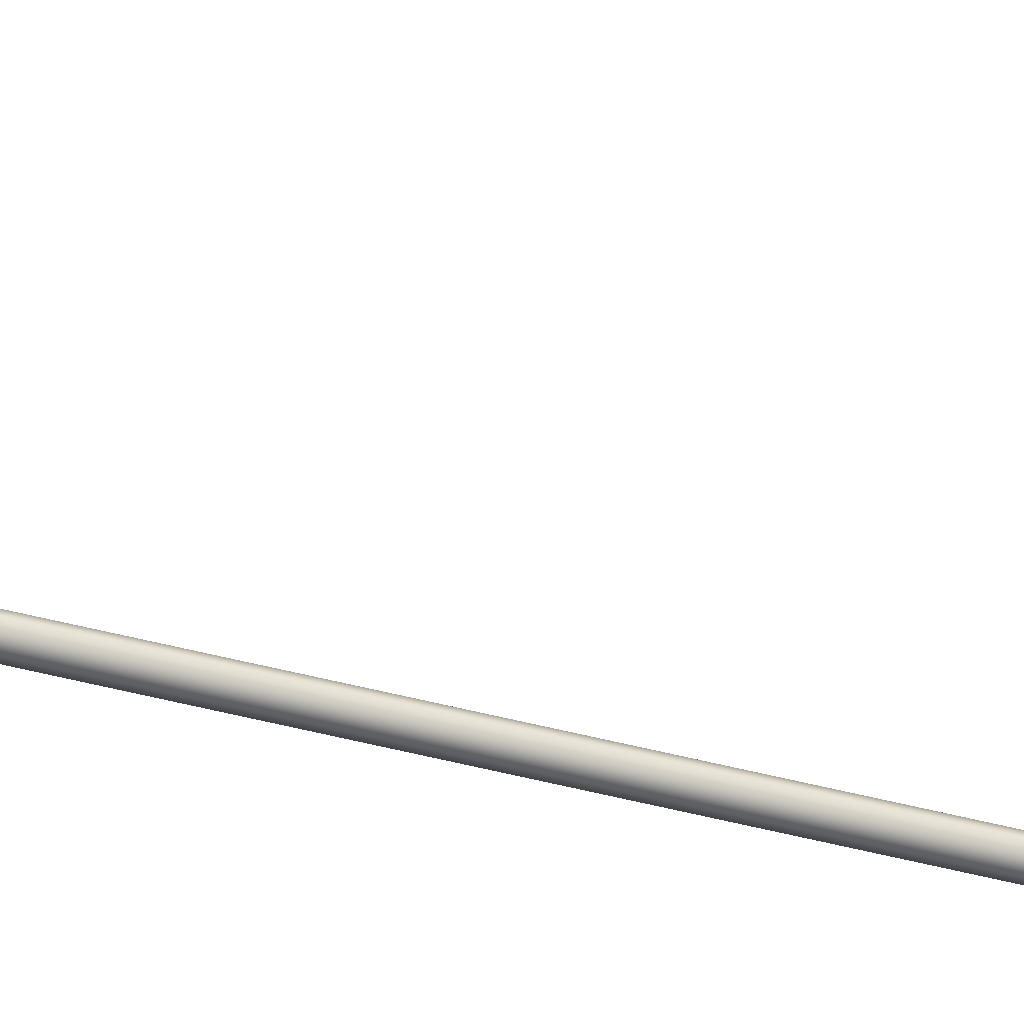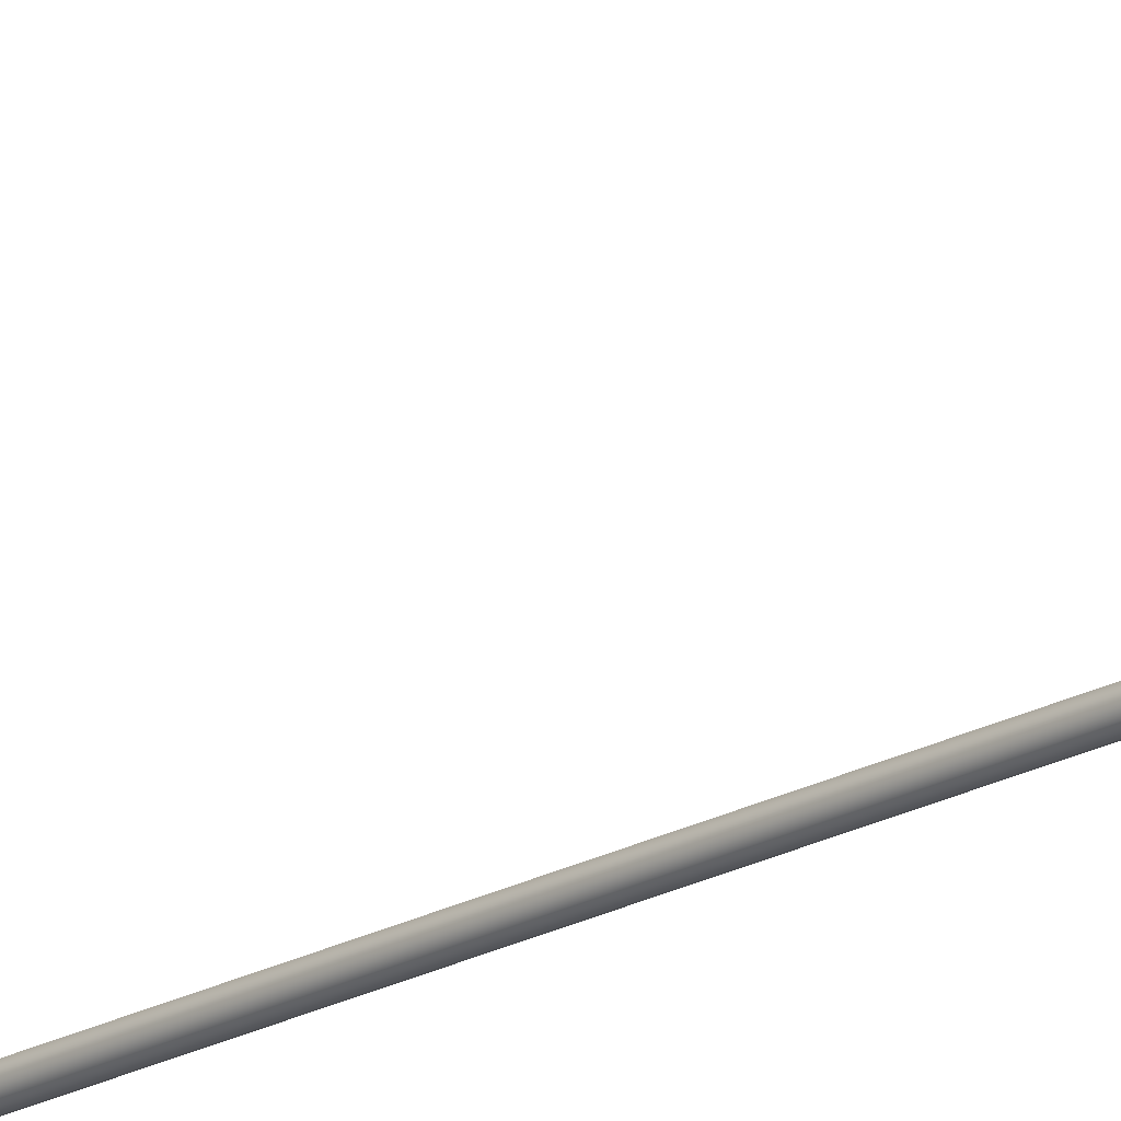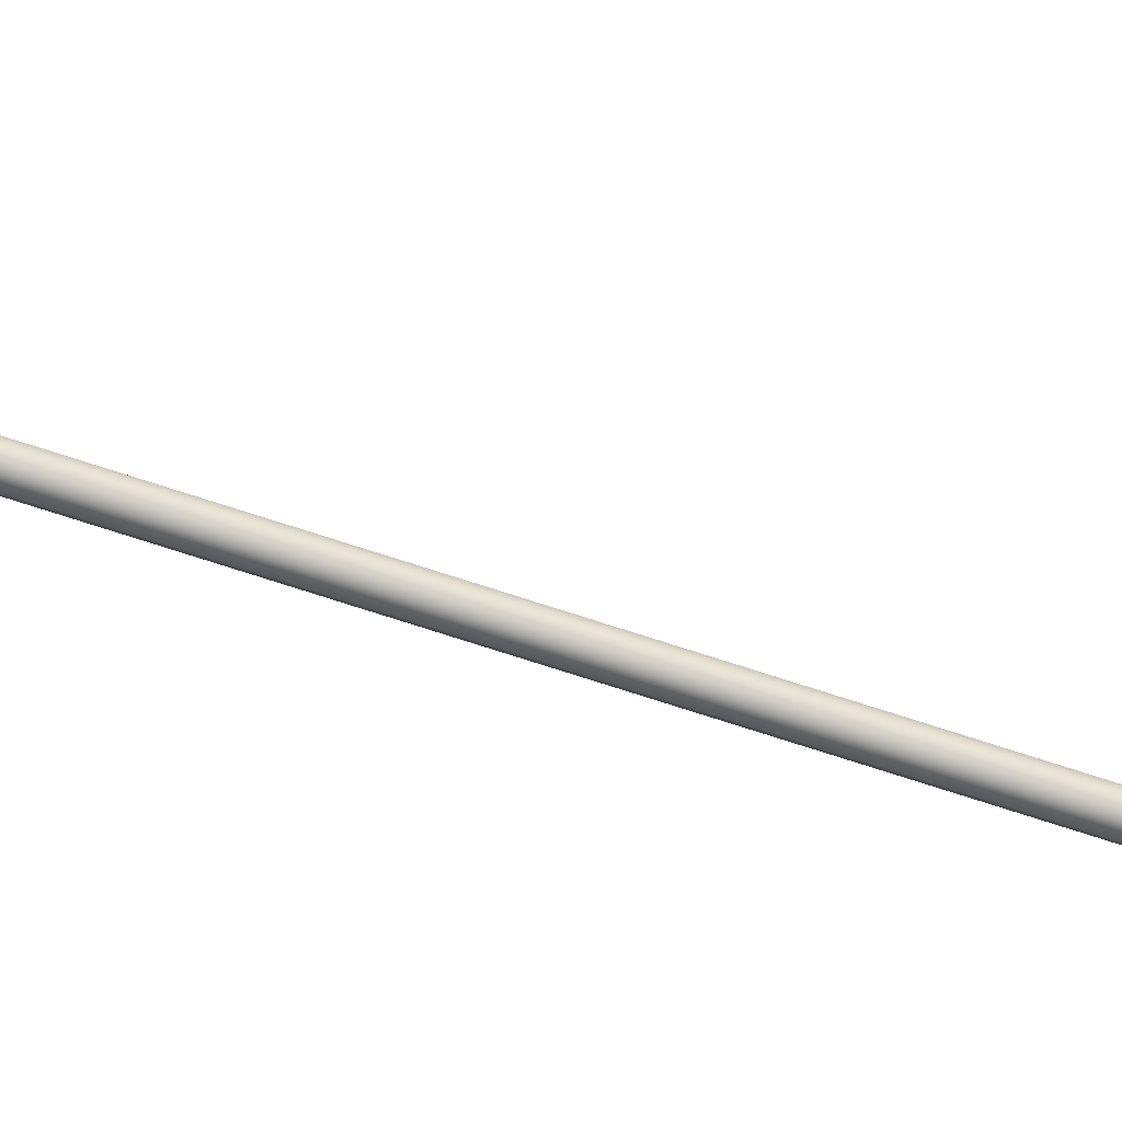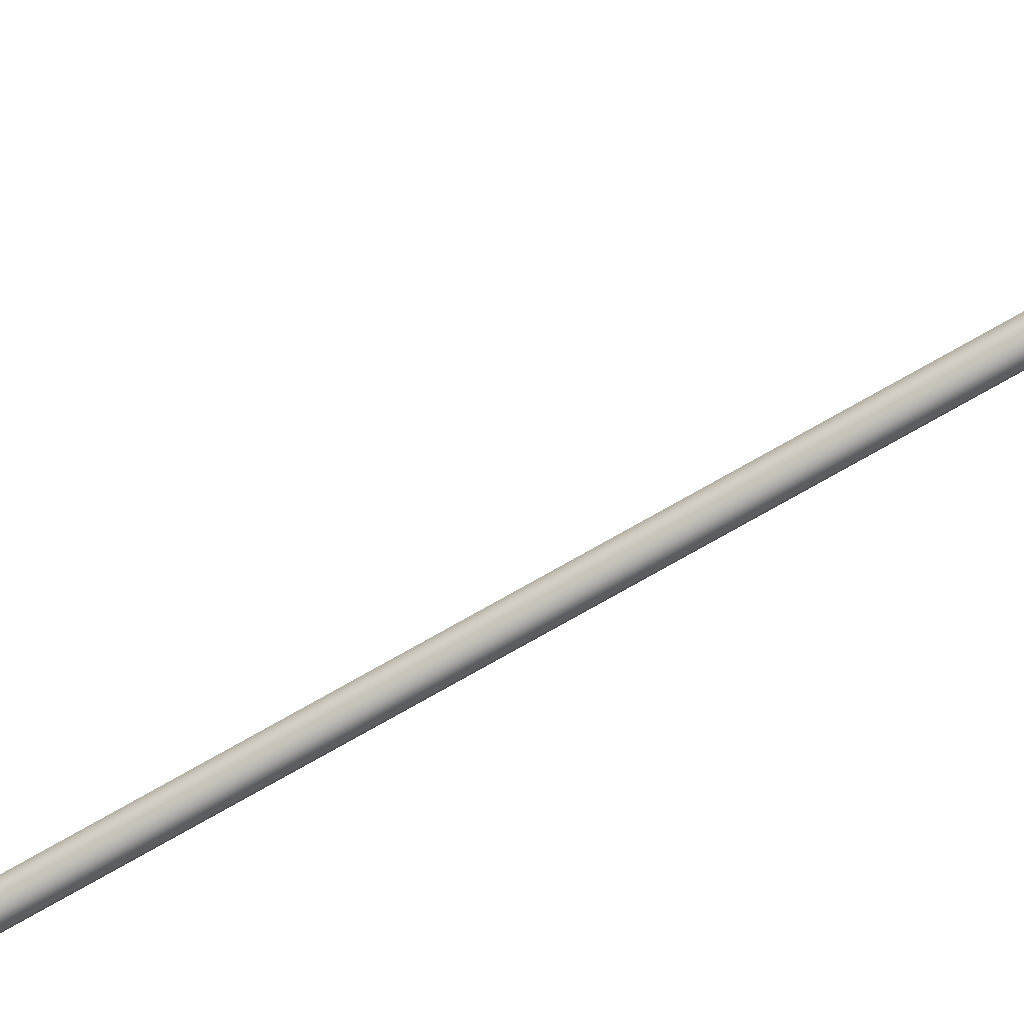
<metadata>
{"format":"obj","ext":"obj","renderer":"f3d","projection":"perspective","resolution":1024,"background":"white","views":[{"elev":-44.3,"azim":72.7,"up":"+Y"},{"elev":-19.2,"azim":-43.7,"up":"+Y"},{"elev":-77.3,"azim":72.3,"up":"+Y"},{"elev":-70.4,"azim":-59.7,"up":"+Y"}]}
</metadata>
<code>
o _Geometry_0
v 7450 7.512e+04 5023
v 7430 7.511e+04 5023
v 7409 7.512e+04 5023
v 7401 75140 5023
v 7409 7.516e+04 5023
v 7430 7.517e+04 5023
v 7450 7.516e+04 5023
v 7458 75140 5023
v 7458 75140 1.933e+04
v 7450 7.516e+04 1.933e+04
v 7430 7.517e+04 1.933e+04
v 7409 7.516e+04 1.933e+04
v 7401 75140 1.933e+04
v 7409 7.512e+04 1.933e+04
v 7430 7.511e+04 1.933e+04
v 7450 7.512e+04 1.933e+04
v 7411 7.512e+04 2.588e+04
v 7404 75140 2.588e+04
v 7411 7.516e+04 2.588e+04
v 7430 7.517e+04 2.588e+04
v 7448 7.516e+04 2.588e+04
v 7455 75140 2.588e+04
v 7448 7.512e+04 2.588e+04
v 7430 7.511e+04 2.588e+04
v 7448 7.513e+04 2.593e+04
v 7430 7.512e+04 2.593e+04
v 7455 7.515e+04 2.592e+04
v 7448 7.516e+04 2.592e+04
v 7430 7.517e+04 2.592e+04
v 7411 7.516e+04 2.592e+04
v 7404 7.515e+04 2.592e+04
v 7411 7.513e+04 2.593e+04
v 7448 7.516e+04 2.597e+04
v 7430 7.515e+04 2.598e+04
v 7455 75170 2.596e+04
v 7448 7.518e+04 2.595e+04
v 7430 7.519e+04 2.595e+04
v 7411 7.518e+04 2.595e+04
v 7404 75170 2.596e+04
v 7411 7.516e+04 2.597e+04
v 7448 7.52e+04 2.601e+04
v 7430 7.519e+04 2.601e+04
v 7455 7.52e+04 2.599e+04
v 7448 7.521e+04 2.598e+04
v 7430 7.522e+04 2.597e+04
v 7411 7.521e+04 2.598e+04
v 7404 7.52e+04 2.599e+04
v 7411 7.52e+04 2.601e+04
v 7448 7.524e+04 2.602e+04
v 7430 7.524e+04 2.603e+04
v 7455 7.525e+04 2.601e+04
v 7448 7.525e+04 2.599e+04
v 7430 7.525e+04 2.598e+04
v 7411 7.525e+04 2.599e+04
v 7404 7.525e+04 2.601e+04
v 7411 7.524e+04 2.602e+04
v 7448 7.529e+04 2.602e+04
v 7430 7.529e+04 2.603e+04
v 7455 7.529e+04 2.601e+04
v 7448 7.529e+04 2.599e+04
v 7430 7.529e+04 2.598e+04
v 7411 7.529e+04 2.599e+04
v 7404 7.529e+04 2.601e+04
v 7411 7.529e+04 2.602e+04
v 7448 7.512e+04 1.933e+04
v 7430 7.511e+04 1.933e+04
v 7411 7.512e+04 1.933e+04
v 7404 75140 1.933e+04
v 7411 7.516e+04 1.933e+04
v 7430 7.517e+04 1.933e+04
v 7448 7.516e+04 1.933e+04
v 7455 75140 1.933e+04
v 7455 75140 2.588e+04
v 7448 7.516e+04 2.588e+04
v 7430 7.517e+04 2.588e+04
v 7411 7.516e+04 2.588e+04
v 7404 75140 2.588e+04
v 7411 7.512e+04 2.588e+04
v 7430 7.511e+04 2.588e+04
v 7448 7.512e+04 2.588e+04
v 7411 7.529e+04 2.599e+04
v 7430 7.529e+04 2.598e+04
v 7448 7.529e+04 2.599e+04
v 7455 7.586e+04 2.59e+04
v 7448 7.585e+04 2.588e+04
v 7430 7.585e+04 2.588e+04
v 7411 7.585e+04 2.588e+04
v 7404 7.586e+04 2.59e+04
v 7411 7.586e+04 2.592e+04
v 7430 7.586e+04 2.593e+04
v 7448 7.586e+04 2.592e+04
v 7450 7.512e+04 5023
v 7430 7.511e+04 5023
v 7409 7.512e+04 5023
v 7401 75140 5023
v 7409 7.516e+04 5023
v 7430 7.517e+04 5023
v 7450 7.516e+04 5023
v 7458 75140 5023
v 7458 75140 1.933e+04
v 7450 7.516e+04 1.933e+04
v 7430 7.517e+04 1.933e+04
v 7409 7.516e+04 1.933e+04
v 7401 75140 1.933e+04
v 7409 7.512e+04 1.933e+04
v 7430 7.511e+04 1.933e+04
v 7450 7.512e+04 1.933e+04
v 7411 7.512e+04 2.588e+04
v 7404 75140 2.588e+04
v 7411 7.516e+04 2.588e+04
v 7430 7.517e+04 2.588e+04
v 7448 7.516e+04 2.588e+04
v 7455 75140 2.588e+04
v 7448 7.512e+04 2.588e+04
v 7430 7.511e+04 2.588e+04
v 7448 7.529e+04 2.602e+04
v 7448 7.529e+04 2.602e+04
v 7430 7.529e+04 2.603e+04
v 7430 7.529e+04 2.603e+04
v 7455 7.529e+04 2.601e+04
v 7455 7.529e+04 2.601e+04
v 7448 7.529e+04 2.599e+04
v 7430 7.529e+04 2.598e+04
v 7411 7.529e+04 2.599e+04
v 7404 7.529e+04 2.601e+04
v 7404 7.529e+04 2.601e+04
v 7411 7.529e+04 2.602e+04
v 7411 7.529e+04 2.602e+04
v 7448 7.512e+04 1.933e+04
v 7430 7.511e+04 1.933e+04
v 7411 7.512e+04 1.933e+04
v 7404 75140 1.933e+04
v 7411 7.516e+04 1.933e+04
v 7430 7.517e+04 1.933e+04
v 7448 7.516e+04 1.933e+04
v 7455 75140 1.933e+04
v 7455 75140 2.588e+04
v 7448 7.516e+04 2.588e+04
v 7430 7.517e+04 2.588e+04
v 7411 7.516e+04 2.588e+04
v 7404 75140 2.588e+04
v 7411 7.512e+04 2.588e+04
v 7430 7.511e+04 2.588e+04
v 7448 7.512e+04 2.588e+04
v 7411 7.529e+04 2.599e+04
v 7430 7.529e+04 2.598e+04
v 7448 7.529e+04 2.599e+04
v 7455 7.586e+04 2.59e+04
v 7448 7.585e+04 2.588e+04
v 7430 7.585e+04 2.588e+04
v 7411 7.585e+04 2.588e+04
v 7404 7.586e+04 2.59e+04
v 7411 7.586e+04 2.592e+04
v 7430 7.586e+04 2.593e+04
v 7448 7.586e+04 2.592e+04
f 92 93 94
f 92 94 95
f 92 95 96
f 92 96 97
f 92 97 98
f 92 98 99
f 100 101 102
f 100 102 103
f 100 103 104
f 100 104 105
f 100 105 106
f 100 106 107
f 8 7 10
f 8 10 9
f 7 6 11
f 7 11 10
f 6 5 12
f 6 12 11
f 5 4 13
f 5 13 12
f 4 3 14
f 4 14 13
f 3 2 15
f 3 15 14
f 2 1 16
f 2 16 15
f 1 8 9
f 1 9 16
f 108 109 110
f 108 110 111
f 108 111 112
f 108 112 113
f 108 113 114
f 108 114 115
f 24 23 25
f 24 25 26
f 23 22 27
f 23 27 25
f 22 21 28
f 22 28 27
f 21 20 29
f 21 29 28
f 20 19 30
f 20 30 29
f 19 18 31
f 19 31 30
f 18 17 32
f 18 32 31
f 17 24 26
f 17 26 32
f 26 25 33
f 26 33 34
f 25 27 35
f 25 35 33
f 27 28 36
f 27 36 35
f 28 29 37
f 28 37 36
f 29 30 38
f 29 38 37
f 30 31 39
f 30 39 38
f 31 32 40
f 31 40 39
f 32 26 34
f 32 34 40
f 34 33 41
f 34 41 42
f 33 35 43
f 33 43 41
f 35 36 44
f 35 44 43
f 36 37 45
f 36 45 44
f 37 38 46
f 37 46 45
f 38 39 47
f 38 47 46
f 39 40 48
f 39 48 47
f 40 34 42
f 40 42 48
f 42 41 49
f 42 49 50
f 41 43 51
f 41 51 49
f 43 44 52
f 43 52 51
f 44 45 53
f 44 53 52
f 45 46 54
f 45 54 53
f 46 47 55
f 46 55 54
f 47 48 56
f 47 56 55
f 48 42 50
f 48 50 56
f 50 49 57
f 50 57 58
f 49 51 59
f 49 59 57
f 51 52 122
f 51 122 59
f 52 53 123
f 52 123 122
f 53 54 124
f 53 124 123
f 54 55 125
f 54 125 124
f 55 56 64
f 55 64 125
f 56 50 58
f 56 58 64
f 118 116 120
f 118 120 60
f 118 60 61
f 118 61 62
f 118 62 126
f 118 126 127
f 129 130 131
f 129 131 132
f 129 132 133
f 129 133 134
f 129 134 135
f 129 135 136
f 137 138 139
f 137 139 140
f 137 140 141
f 137 141 142
f 137 142 143
f 137 143 144
f 72 71 74
f 72 74 73
f 71 70 75
f 71 75 74
f 70 69 76
f 70 76 75
f 69 68 77
f 69 77 76
f 68 67 78
f 68 78 77
f 67 66 79
f 67 79 78
f 66 65 80
f 66 80 79
f 65 72 73
f 65 73 80
f 117 119 128
f 117 128 63
f 117 63 145
f 117 145 146
f 117 146 147
f 117 147 121
f 148 149 150
f 148 150 151
f 148 151 152
f 148 152 153
f 148 153 154
f 148 154 155
f 59 83 85
f 59 85 84
f 83 82 86
f 83 86 85
f 82 81 87
f 82 87 86
f 81 125 88
f 81 88 87
f 125 64 89
f 125 89 88
f 64 58 90
f 64 90 89
f 58 57 91
f 58 91 90
f 57 59 84
f 57 84 91

</code>
